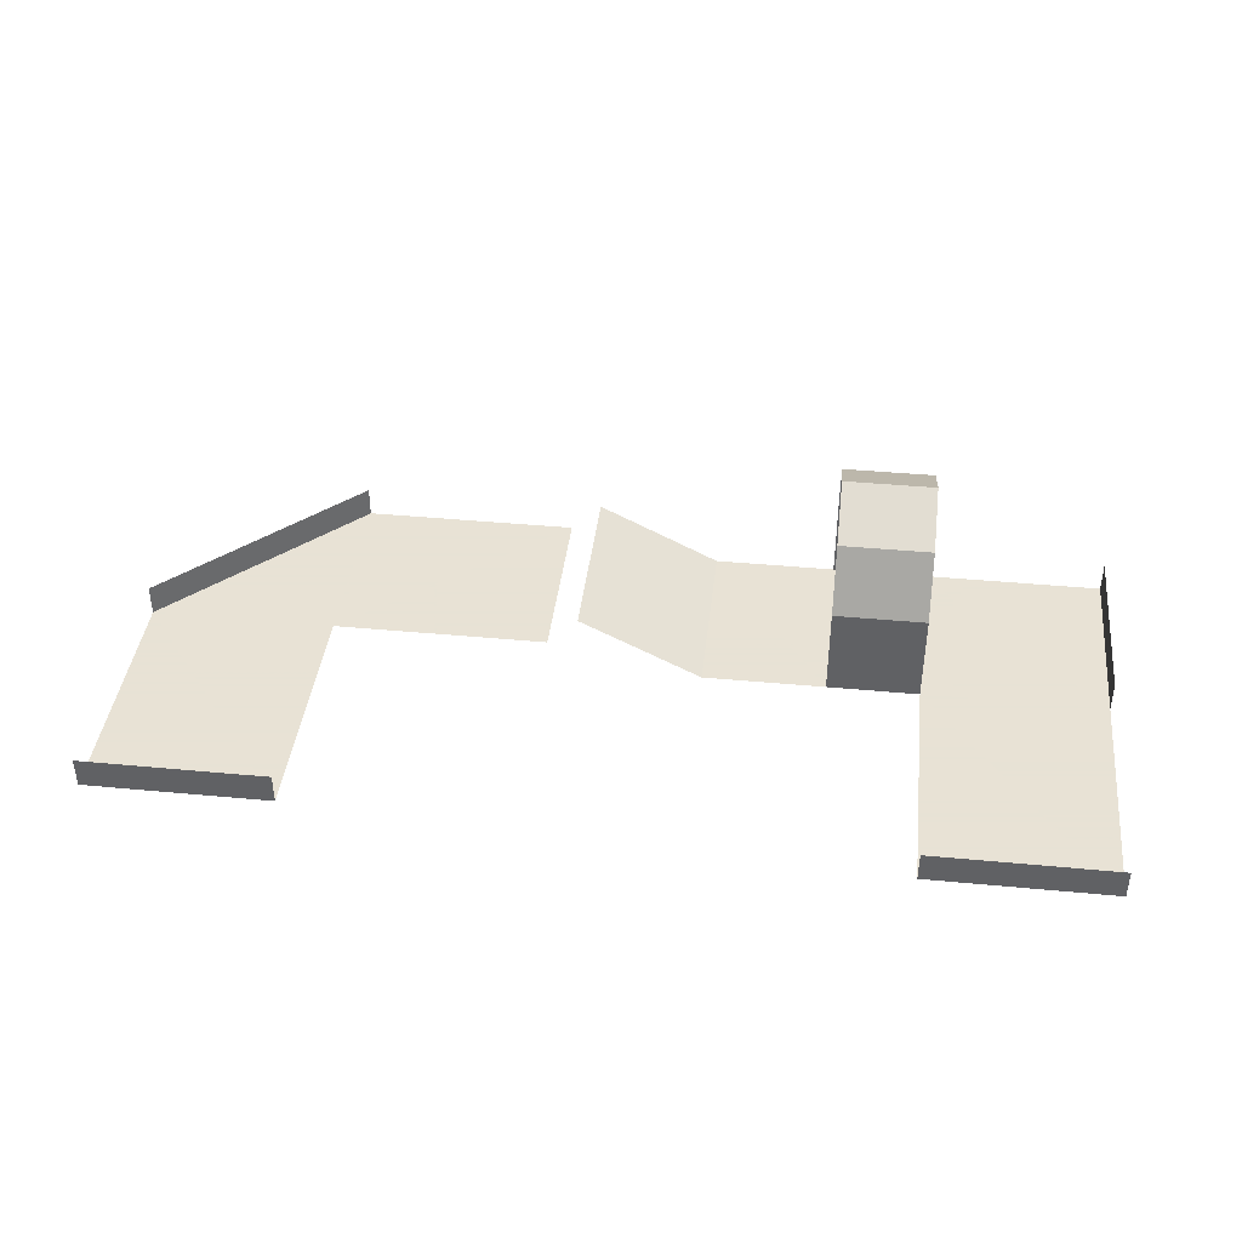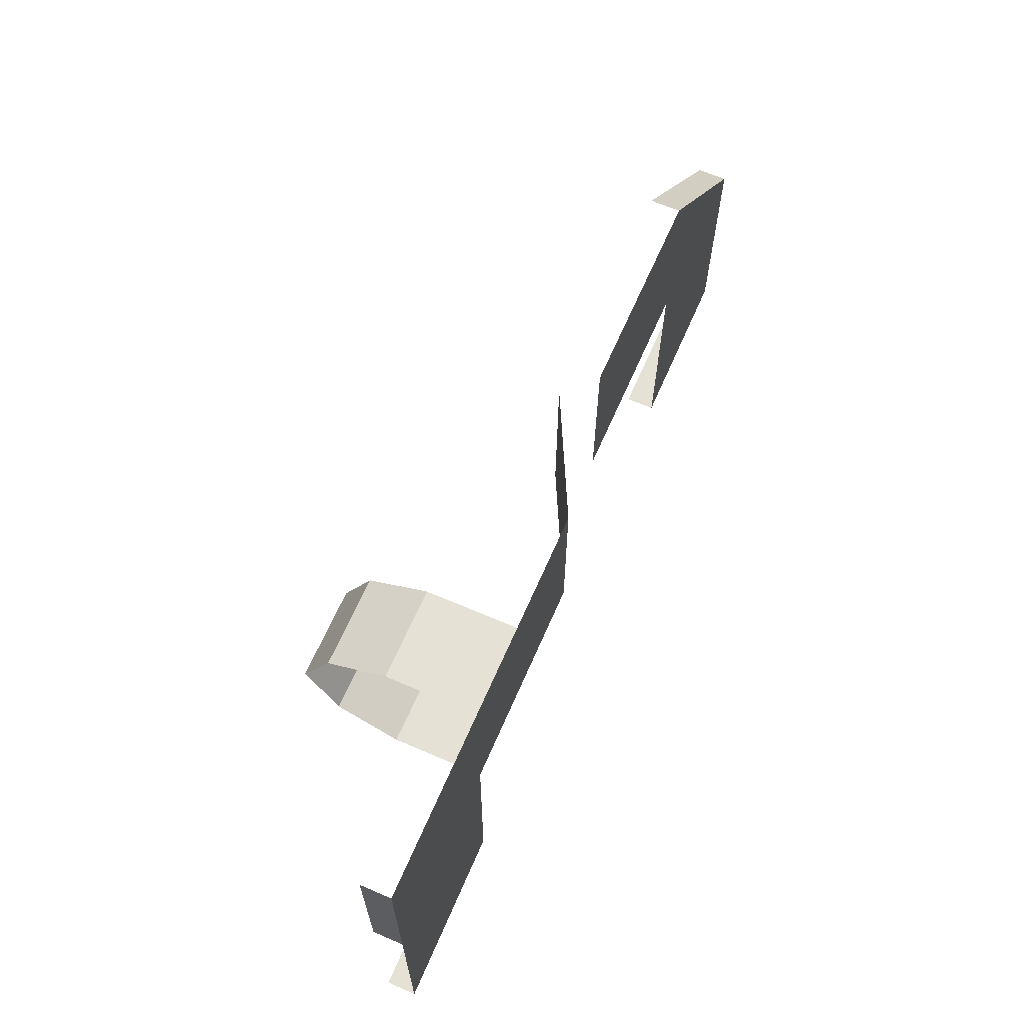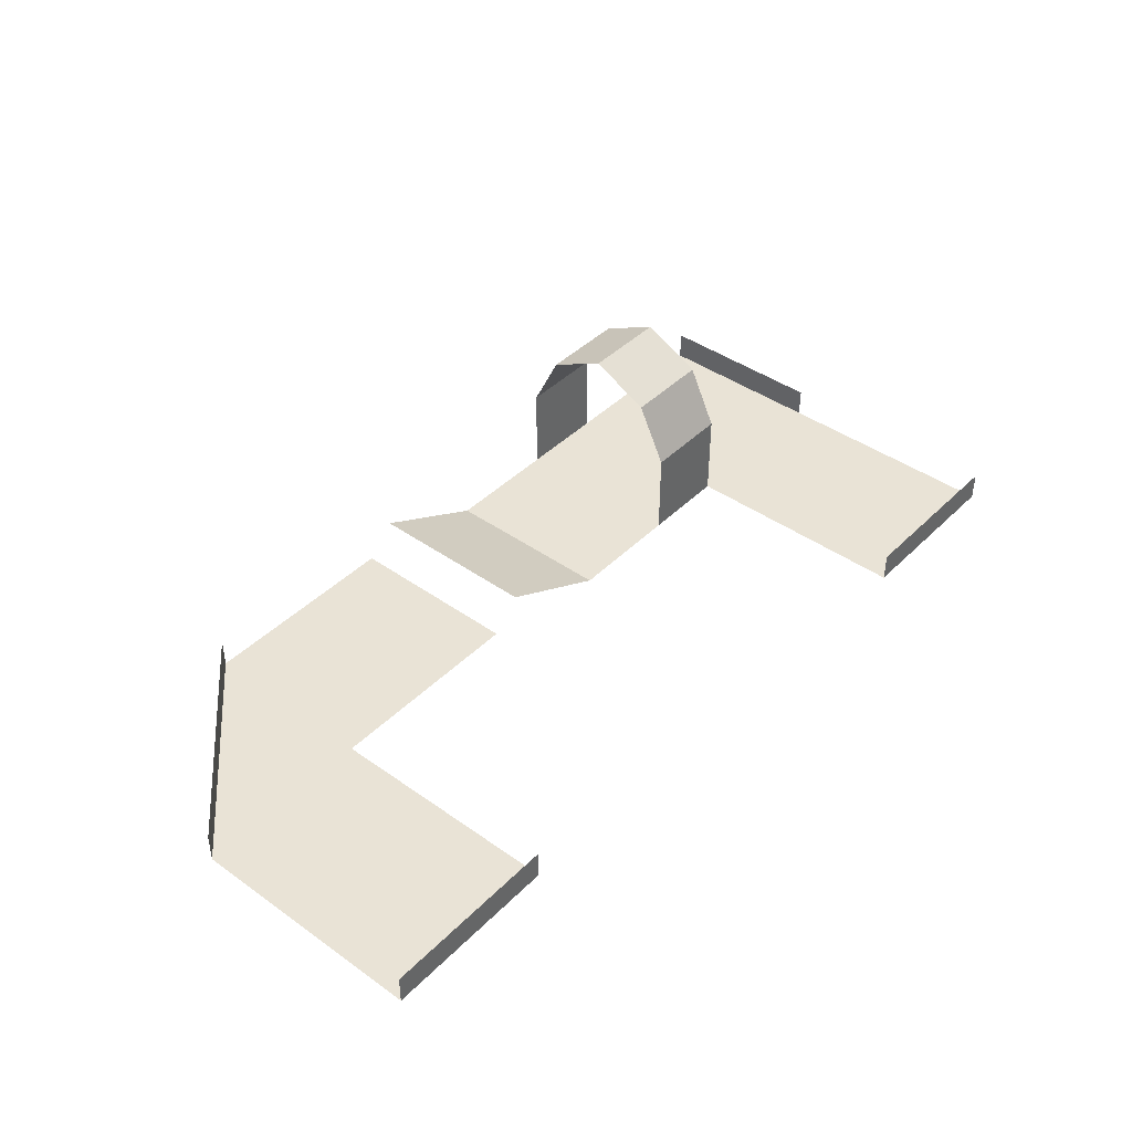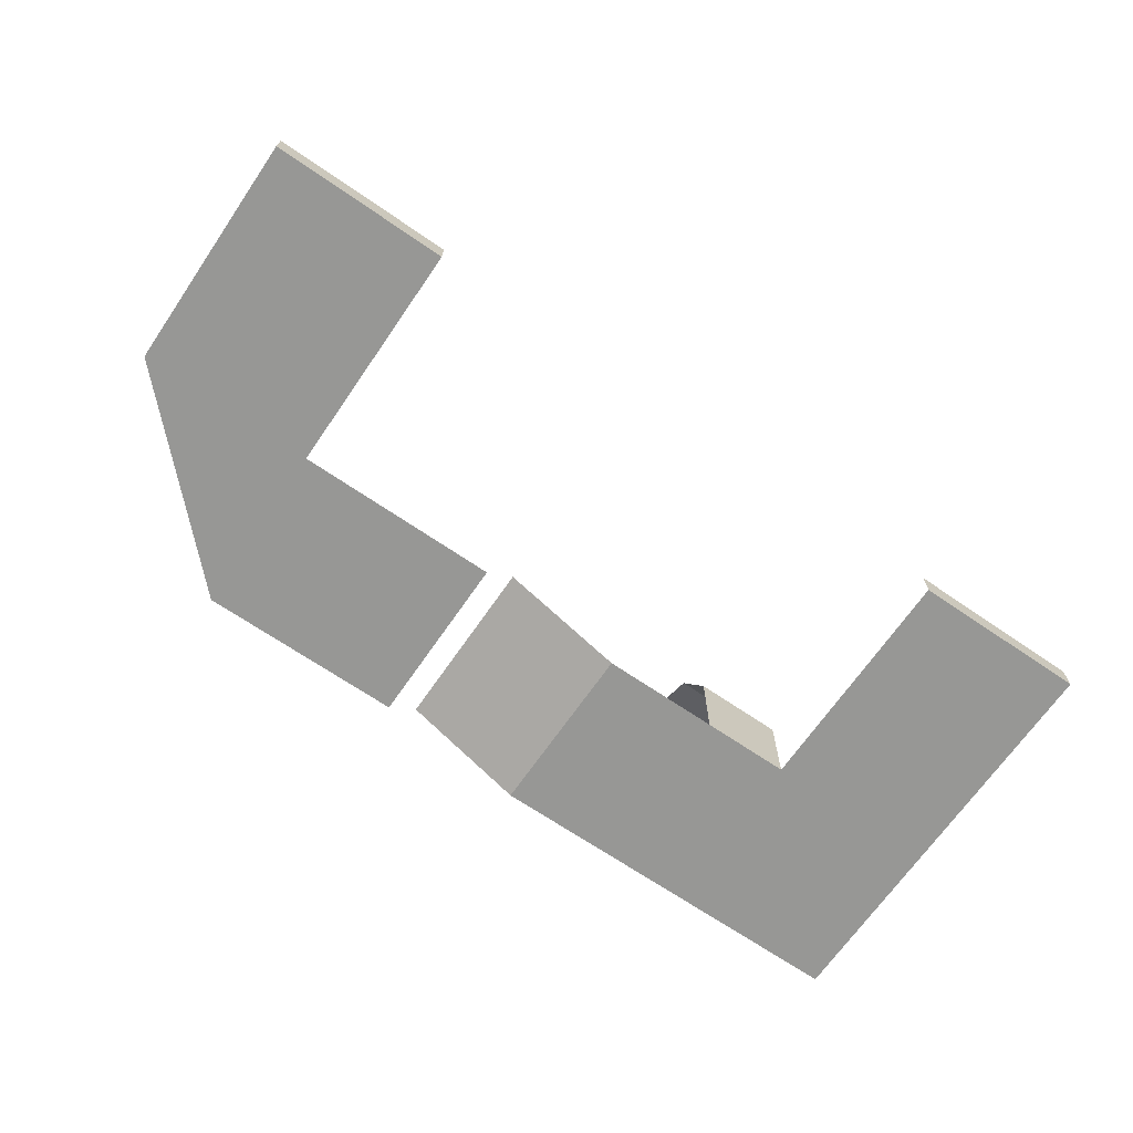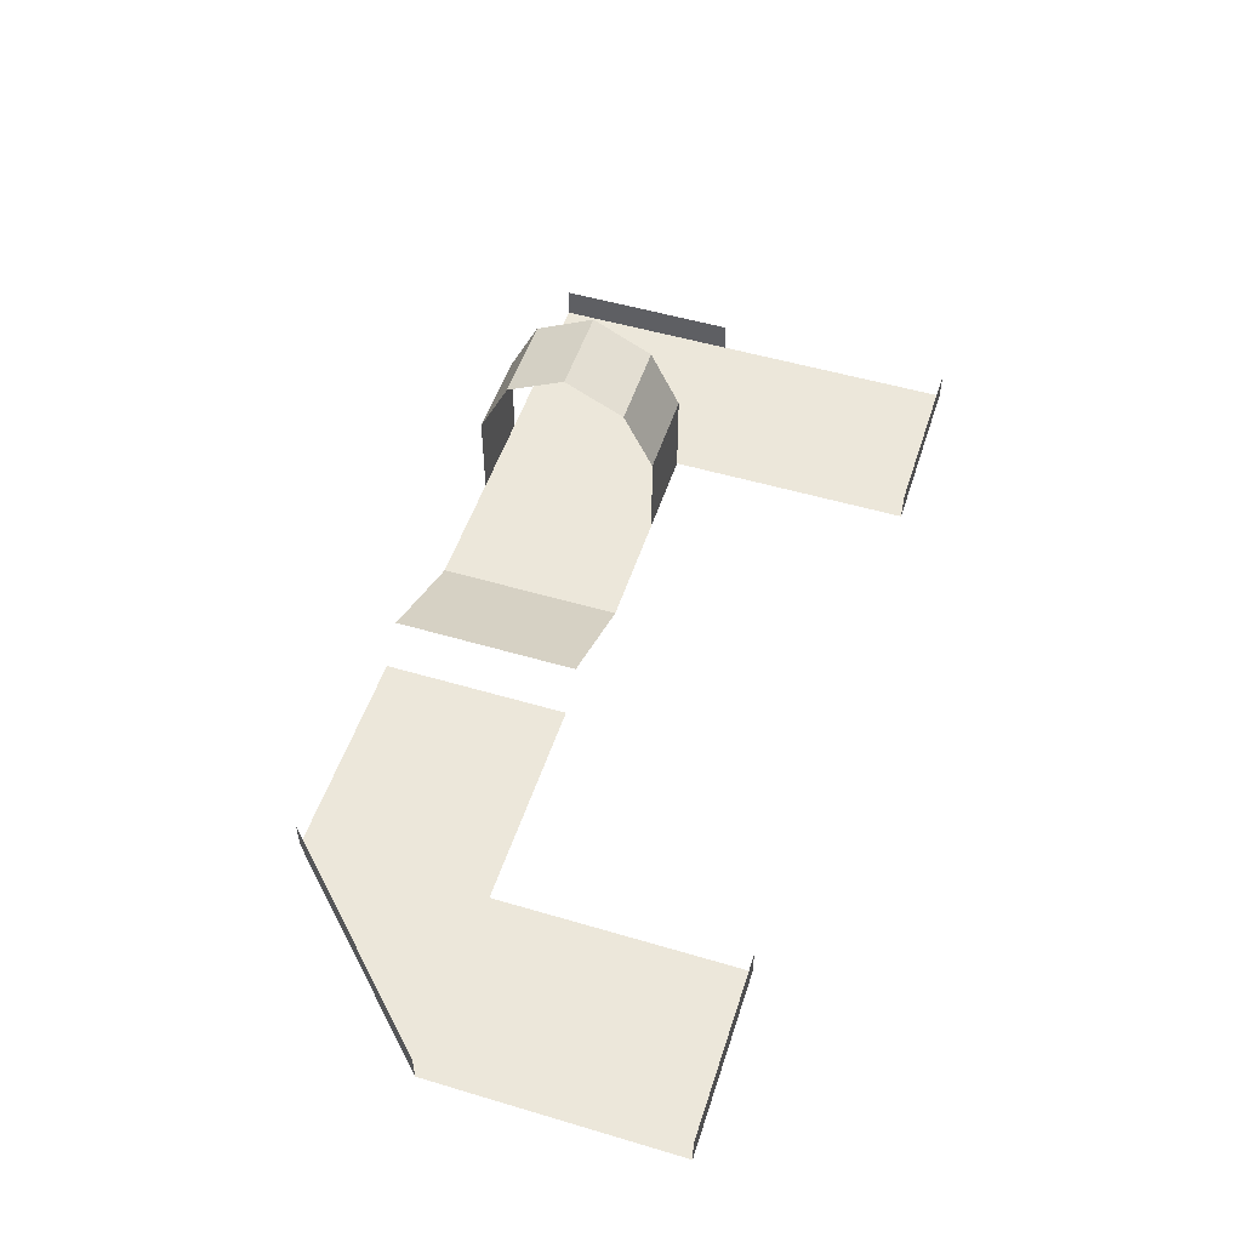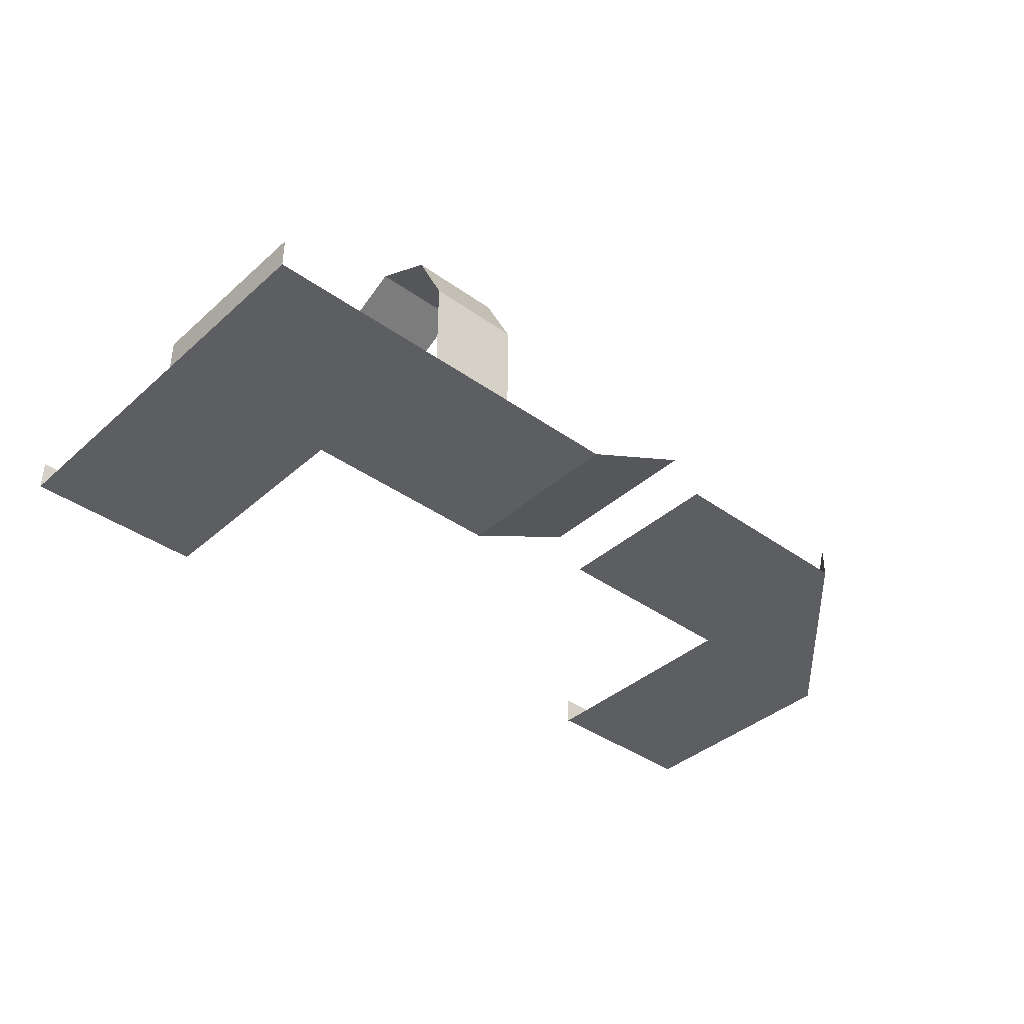
<metadata>
{"format":"obj","ext":"obj","renderer":"f3d","projection":"perspective","resolution":1024,"background":"white","views":[{"elev":40.6,"azim":-173.4,"up":"+Y"},{"elev":64.9,"azim":-66.5,"up":"+Z"},{"elev":42.0,"azim":130.4,"up":"+Y"},{"elev":-68.1,"azim":145.5,"up":"+Y"},{"elev":51.8,"azim":107.8,"up":"+Y"},{"elev":-38.6,"azim":-42.0,"up":"+Y"}]}
</metadata>
<code>
o Plane
v 13 1 4
v 0 1 4
v 7 1 10
v 0 1 10
v 13 2 4
v 7 2 10
v -12 0 -4
v -18 0 -4
v -12 0 4
v -18 0 10
v -5 0 10
v -5 0 4
v -18 0 4
v -18 1 4
v -18 1 10
v -12 1 -4
v -18 1 -4
v -1 2 10
v -1 2 4
v 7 1 4
v 13 1 -4
v 7 1 -4
v 13 2 -4
v 7 2 -4
v -9 0 4
v -9 0 10
v -12 0 10
v -12 3 4
v -9 3 4
v -9 3 10
v -12 3 10
v -12 5 5
v -9 5 5
v -9 5 9
v -12 5 9
v -12 6 7
v -9 6 7
f 27 30 26
f 31 34 30
f 35 37 34
f 27 31 30
f 31 35 34
f 35 36 37
f 3 5 1
f 13 15 10
f 7 17 8
f 21 24 22
f 3 6 5
f 13 14 15
f 7 16 17
f 21 23 24
f 11 19 12
f 25 28 9
f 29 32 28
f 33 36 32
f 11 18 19
f 25 29 28
f 29 33 32
f 33 37 36
f 20 4 3
f 9 27 26
f 1 22 20
f 3 1 20
f 20 2 4
f 9 7 8
f 13 10 27
f 9 8 13
f 11 12 25
f 9 13 27
f 11 25 26
f 25 9 26
f 1 21 22

</code>
